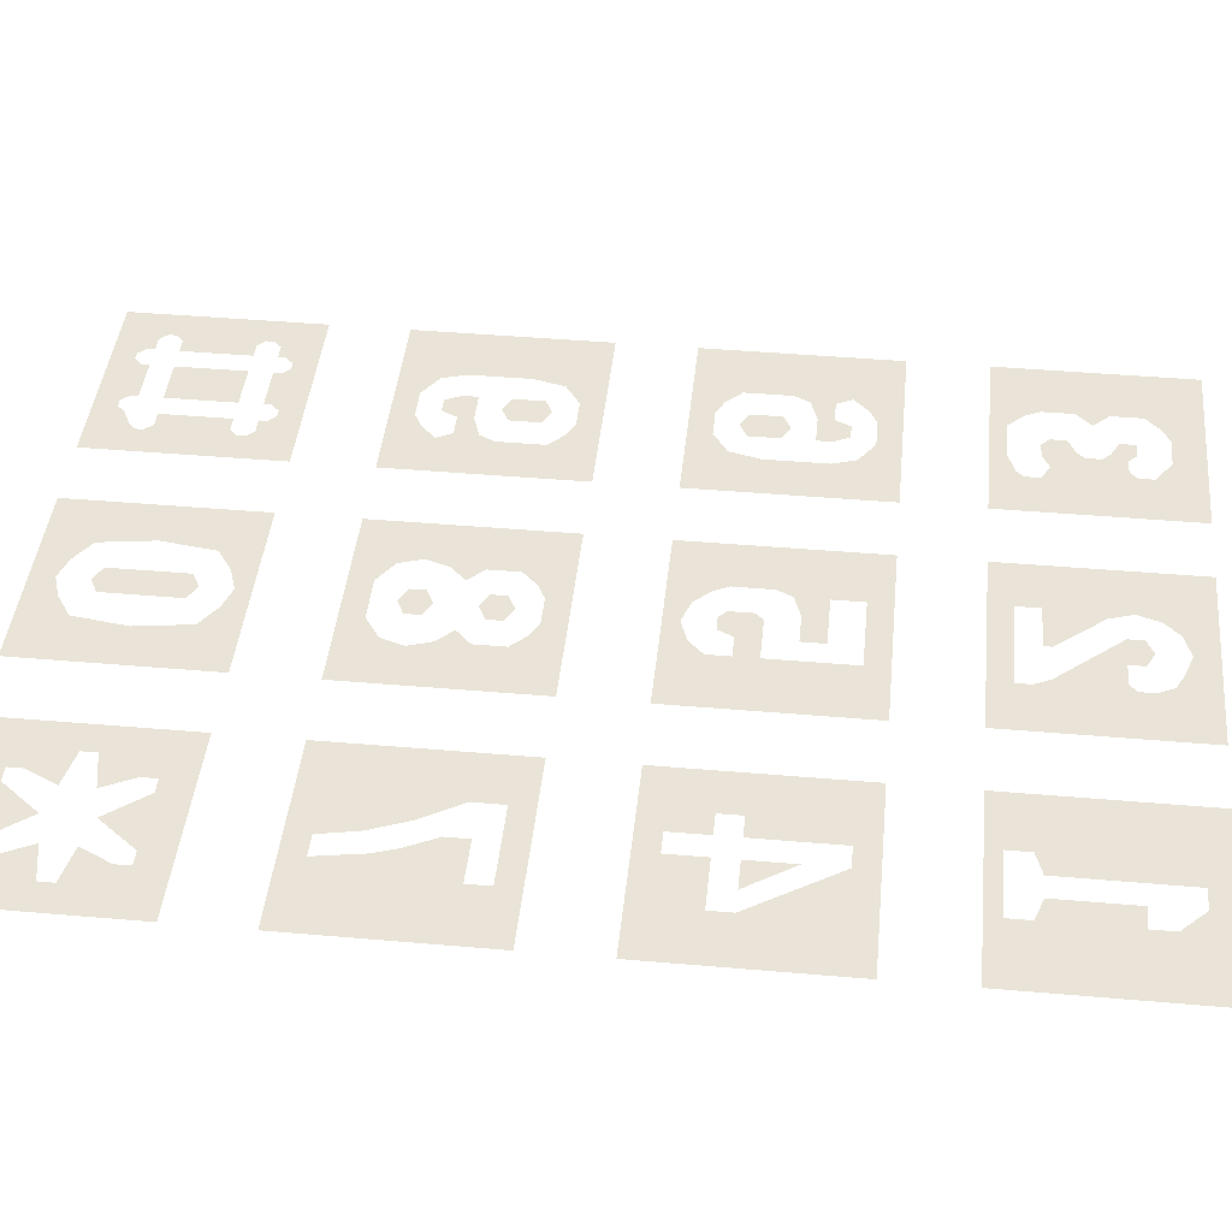
<metadata>
{"format":"obj","ext":"obj","renderer":"f3d","projection":"perspective","resolution":1024,"background":"white","views":[{"elev":43.1,"azim":-84.1,"up":"+Z"}]}
</metadata>
<code>
v -0.275 1.712 -1
v -0.6 1.712 -1
v -0.45 1.75 -1
v -0.4125 1.75 -1
v -0.6 1.712 -1
v -0.4875 1.788 -1
v -0.45 1.75 -1
v -0.4875 1.825 -1
v -0.4875 1.788 -1
v -0.6 1.712 -1
v -0.6 2.025 -1
v -0.4875 1.825 -1
v -0.6 2.025 -1
v -0.4875 1.962 -1
v -0.4875 1.962 -1
v -0.6 2.025 -1
v -0.4875 2 -1
v -0.4875 2 -1
v -0.6 2.025 -1
v -0.275 2.025 -1
v -0.375 2 -1
v -0.375 1.962 -1
v -0.375 2 -1
v -0.275 2.025 -1
v -0.275 1.712 -1
v -0.4125 1.95 -1
v -0.375 1.962 -1
v -0.275 1.712 -1
v -0.4125 1.75 -1
v -0.45 1.95 -1
v -0.45 1.825 -1
v -0.4875 1.825 -1
v -0.4875 1.962 -1
v 0.1625 1.712 -1
v -0.1625 1.712 -1
v 0 1.75 -1
v -0.1625 1.712 -1
v -0.0375 1.762 -1
v 0 1.75 -1
v -0.1625 1.712 -1
v -0.0625 1.775 -1
v -0.0375 1.762 -1
v -0.1625 1.712 -1
v -0.075 1.8 -1
v -0.0625 1.775 -1
v -0.1625 1.712 -1
v -0.075 1.825 -1
v -0.075 1.8 -1
v -0.075 1.962 -1
v -0.075 1.825 -1
v -0.1625 1.712 -1
v -0.1625 2.025 -1
v -0.075 1.962 -1
v -0.1625 2.025 -1
v -0.075 1.988 -1
v 0.075 1.988 -1
v -0.075 1.988 -1
v -0.1625 2.025 -1
v 0.1625 2.025 -1
v 0.075 1.95 -1
v 0.075 1.988 -1
v 0.1625 2.025 -1
v 0.075 1.825 -1
v 0.075 1.95 -1
v 0.1625 2.025 -1
v 0.1625 1.712 -1
v 0.1625 1.712 -1
v 0.0625 1.788 -1
v 0.075 1.825 -1
v 0.1625 1.712 -1
v 0.0375 1.762 -1
v 0.0625 1.788 -1
v 0.1625 1.712 -1
v 0 1.75 -1
v 0.0375 1.762 -1
v -0.0625 1.837 -1
v -0.075 1.825 -1
v -0.075 1.962 -1
v -0.0625 1.938 -1
v -0.025 1.837 -1
v -0.0625 1.837 -1
v -0.0625 1.938 -1
v 0.025 1.837 -1
v -0.025 1.837 -1
v -0.0625 1.938 -1
v -0.025 1.812 -1
v -0.025 1.837 -1
v 0.025 1.837 -1
v 0.025 1.812 -1
v 0 1.8 -1
v -0.025 1.812 -1
v 0.025 1.812 -1
v 0.075 1.825 -1
v 0.0625 1.863 -1
v 0.075 1.95 -1
v 0.075 1.95 -1
v 0.0625 1.863 -1
v 0 1.938 -1
v 0 1.95 -1
v 0.45 1.762 -1
v 0.6 1.712 -1
v 0.275 1.712 -1
v 0.4 1.762 -1
v 0.275 1.712 -1
v 0.3625 1.788 -1
v 0.4 1.762 -1
v 0.3625 1.812 -1
v 0.3625 1.788 -1
v 0.275 1.712 -1
v 0.35 1.95 -1
v 0.375 1.825 -1
v 0.3625 1.812 -1
v 0.35 1.95 -1
v 0.375 1.938 -1
v 0.375 1.825 -1
v 0.375 1.938 -1
v 0.4 1.887 -1
v 0.4 1.863 -1
v 0.4 1.825 -1
v 0.375 1.825 -1
v 0.4 1.863 -1
v 0.4125 1.85 -1
v 0.4125 1.812 -1
v 0.4 1.825 -1
v 0.4125 1.85 -1
v 0.4375 1.812 -1
v 0.4375 1.812 -1
v 0.4125 1.85 -1
v 0.4375 1.837 -1
v 0.4125 1.9 -1
v 0.4 1.887 -1
v 0.375 1.938 -1
v 0.4 1.95 -1
v 0.4375 1.913 -1
v 0.4125 1.9 -1
v 0.4 1.95 -1
v 0.425 1.95 -1
v 0.4375 1.913 -1
v 0.425 1.95 -1
v 0.4375 1.938 -1
v 0.35 1.975 -1
v 0.35 1.95 -1
v 0.275 1.712 -1
v 0.275 2.025 -1
v 0.35 1.975 -1
v 0.275 2.025 -1
v 0.3625 1.988 -1
v 0.3625 1.988 -1
v 0.275 2.025 -1
v 0.4 2 -1
v 0.4 2 -1
v 0.275 2.025 -1
v 0.6 2.025 -1
v 0.4625 2 -1
v 0.4875 1.975 -1
v 0.4625 2 -1
v 0.6 2.025 -1
v 0.5 1.95 -1
v 0.4875 1.975 -1
v 0.6 2.025 -1
v 0.5 1.9 -1
v 0.5 1.95 -1
v 0.6 2.025 -1
v 0.5 1.85 -1
v 0.5 1.9 -1
v 0.6 2.025 -1
v 0.6 1.712 -1
v 0.5 1.85 -1
v 0.475 1.875 -1
v 0.5 1.9 -1
v 0.6 1.712 -1
v 0.5 1.8 -1
v 0.5 1.85 -1
v 0.6 1.712 -1
v 0.475 1.775 -1
v 0.5 1.8 -1
v 0.6 1.712 -1
v 0.45 1.762 -1
v 0.475 1.775 -1
v -0.275 2.15 -1
v -0.6 2.15 -1
v -0.425 2.188 -1
v -0.3875 2.188 -1
v -0.6 2.15 -1
v -0.5125 2.325 -1
v -0.425 2.188 -1
v -0.5125 2.362 -1
v -0.5125 2.325 -1
v -0.6 2.15 -1
v -0.6 2.462 -1
v -0.425 2.362 -1
v -0.5125 2.362 -1
v -0.6 2.462 -1
v -0.425 2.425 -1
v -0.3875 2.425 -1
v -0.425 2.425 -1
v -0.6 2.462 -1
v -0.275 2.462 -1
v -0.3875 2.362 -1
v -0.3875 2.425 -1
v -0.275 2.462 -1
v -0.35 2.362 -1
v -0.35 2.325 -1
v -0.35 2.362 -1
v -0.275 2.462 -1
v -0.275 2.15 -1
v -0.3875 2.325 -1
v -0.35 2.325 -1
v -0.275 2.15 -1
v -0.3875 2.188 -1
v -0.425 2.25 -1
v -0.475 2.325 -1
v -0.425 2.325 -1
v 0.0625 2.188 -1
v 0.1625 2.15 -1
v -0.1625 2.15 -1
v -0.0625 2.188 -1
v -0.1625 2.15 -1
v -0.0625 2.325 -1
v -0.0625 2.188 -1
v -0.0625 2.362 -1
v -0.0625 2.325 -1
v -0.1625 2.15 -1
v -0.1625 2.462 -1
v -0.0625 2.362 -1
v -0.1625 2.462 -1
v -0.0625 2.4 -1
v -0.0625 2.4 -1
v -0.1625 2.462 -1
v -0.0375 2.425 -1
v -0.0375 2.425 -1
v -0.1625 2.462 -1
v 0 2.438 -1
v 0 2.438 -1
v -0.1625 2.462 -1
v 0.1625 2.462 -1
v 0.0375 2.425 -1
v 0 2.438 -1
v 0.1625 2.462 -1
v 0.0625 2.4 -1
v 0.0375 2.425 -1
v 0.1625 2.462 -1
v 0.075 2.375 -1
v 0.0625 2.4 -1
v 0.1625 2.462 -1
v 0.075 2.312 -1
v 0.075 2.375 -1
v 0.1625 2.462 -1
v 0.1625 2.15 -1
v 0.0625 2.288 -1
v 0.075 2.312 -1
v 0.1625 2.15 -1
v 0.0625 2.237 -1
v 0.1625 2.15 -1
v 0.0625 2.188 -1
v 0.0625 2.237 -1
v -0.0625 2.325 -1
v -0.0625 2.362 -1
v -0.025 2.362 -1
v 0.0125 2.325 -1
v 0.025 2.337 -1
v 0.0125 2.325 -1
v -0.025 2.362 -1
v -0.0125 2.388 -1
v 0.025 2.375 -1
v 0.025 2.337 -1
v -0.0125 2.388 -1
v 0.0125 2.388 -1
v 0.025 2.275 -1
v 0.0625 2.288 -1
v 0.0625 2.237 -1
v -0.025 2.237 -1
v -0.025 2.237 -1
v -0.025 2.275 -1
v 0.025 2.275 -1
v 0.45 2.188 -1
v 0.6 2.15 -1
v 0.275 2.15 -1
v 0.4 2.188 -1
v 0.275 2.15 -1
v 0.3625 2.212 -1
v 0.4 2.188 -1
v 0.275 2.15 -1
v 0.35 2.25 -1
v 0.3625 2.212 -1
v 0.35 2.35 -1
v 0.35 2.25 -1
v 0.275 2.15 -1
v 0.275 2.462 -1
v 0.35 2.35 -1
v 0.275 2.462 -1
v 0.3625 2.4 -1
v 0.3625 2.4 -1
v 0.275 2.462 -1
v 0.4 2.425 -1
v 0.45 2.425 -1
v 0.4 2.425 -1
v 0.275 2.462 -1
v 0.6 2.462 -1
v 0.475 2.413 -1
v 0.45 2.425 -1
v 0.6 2.462 -1
v 0.5 2.388 -1
v 0.475 2.413 -1
v 0.6 2.462 -1
v 0.5 2.312 -1
v 0.5 2.388 -1
v 0.6 2.462 -1
v 0.6 2.15 -1
v 0.5 2.312 -1
v 0.6 2.15 -1
v 0.5 2.225 -1
v 0.4875 2.288 -1
v 0.6 2.15 -1
v 0.475 2.2 -1
v 0.5 2.225 -1
v 0.6 2.15 -1
v 0.45 2.188 -1
v 0.475 2.2 -1
v 0.5 2.225 -1
v 0.4875 2.25 -1
v 0.4875 2.288 -1
v 0.45 2.275 -1
v 0.4875 2.288 -1
v 0.4875 2.25 -1
v 0.45 2.25 -1
v 0.4 2.275 -1
v 0.45 2.275 -1
v 0.45 2.25 -1
v 0.4 2.25 -1
v 0.4 2.25 -1
v 0.45 2.25 -1
v 0.4375 2.225 -1
v 0.4125 2.225 -1
v -0.3625 2.625 -1
v -0.275 2.587 -1
v -0.6 2.587 -1
v -0.5 2.625 -1
v -0.5 2.663 -1
v -0.5 2.625 -1
v -0.6 2.587 -1
v -0.6 2.9 -1
v -0.5 2.663 -1
v -0.6 2.9 -1
v -0.475 2.862 -1
v -0.4625 2.788 -1
v -0.5 2.663 -1
v -0.4625 2.788 -1
v -0.45 2.75 -1
v -0.5 2.663 -1
v -0.45 2.75 -1
v -0.425 2.7 -1
v -0.425 2.663 -1
v -0.275 2.587 -1
v -0.3625 2.625 -1
v -0.3625 2.675 -1
v -0.275 2.9 -1
v -0.275 2.9 -1
v -0.3625 2.675 -1
v -0.4 2.737 -1
v -0.425 2.8 -1
v -0.425 2.8 -1
v -0.4375 2.862 -1
v -0.275 2.9 -1
v -0.6 2.9 -1
v -0.275 2.9 -1
v -0.4375 2.862 -1
v -0.475 2.862 -1
v 0.025 2.675 -1
v 0 2.663 -1
v -0.025 2.675 -1
v -0.025 2.7 -1
v 0.025 2.7 -1
v 0.025 2.675 -1
v -0.025 2.7 -1
v 0 2.712 -1
v 0.025 2.788 -1
v 0 2.775 -1
v -0.025 2.788 -1
v -0.025 2.812 -1
v 0.025 2.812 -1
v 0.025 2.788 -1
v -0.025 2.812 -1
v 0 2.825 -1
v 0.45 2.325 -1
v 0.425 2.312 -1
v 0.4 2.325 -1
v 0.4 2.375 -1
v 0.45 2.375 -1
v 0.45 2.325 -1
v 0.4 2.375 -1
v 0.425 2.388 -1
v 0.1625 2.587 -1
v -0.1625 2.587 -1
v -0.025 2.625 -1
v 0.025 2.625 -1
v -0.1625 2.587 -1
v -0.05 2.638 -1
v -0.025 2.625 -1
v -0.1625 2.587 -1
v -0.075 2.663 -1
v -0.05 2.638 -1
v -0.1625 2.587 -1
v -0.075 2.712 -1
v -0.075 2.663 -1
v -0.075 2.763 -1
v -0.075 2.712 -1
v -0.1625 2.587 -1
v -0.0875 2.8 -1
v -0.0875 2.8 -1
v -0.1625 2.587 -1
v -0.1625 2.9 -1
v -0.075 2.837 -1
v -0.075 2.837 -1
v -0.1625 2.9 -1
v -0.0375 2.862 -1
v 0.0375 2.862 -1
v -0.0375 2.862 -1
v -0.1625 2.9 -1
v 0.1625 2.9 -1
v 0.075 2.837 -1
v 0.0375 2.862 -1
v 0.1625 2.9 -1
v 0.0875 2.8 -1
v 0.075 2.837 -1
v 0.1625 2.9 -1
v 0.075 2.763 -1
v 0.0875 2.8 -1
v 0.1625 2.9 -1
v 0.1625 2.587 -1
v 0.1625 2.587 -1
v 0.075 2.712 -1
v 0.075 2.763 -1
v 0.1625 2.587 -1
v 0.075 2.663 -1
v 0.075 2.712 -1
v 0.1625 2.587 -1
v 0.05 2.638 -1
v 0.075 2.663 -1
v 0.1625 2.587 -1
v 0.025 2.625 -1
v 0.05 2.638 -1
v -0.075 2.712 -1
v -0.075 2.763 -1
v -0.05 2.737 -1
v 0.075 2.712 -1
v 0.05 2.737 -1
v 0.075 2.763 -1
v 0.4 2.725 -1
v 0.425 2.737 -1
v 0.45 2.725 -1
v 0.45 2.675 -1
v 0.4 2.675 -1
v 0.4 2.725 -1
v 0.45 2.675 -1
v 0.425 2.663 -1
v 0.6 2.587 -1
v 0.275 2.587 -1
v 0.4 2.625 -1
v 0.45 2.625 -1
v 0.275 2.587 -1
v 0.375 2.638 -1
v 0.4 2.625 -1
v 0.275 2.587 -1
v 0.35 2.663 -1
v 0.375 2.638 -1
v 0.35 2.737 -1
v 0.35 2.663 -1
v 0.275 2.587 -1
v 0.275 2.9 -1
v 0.35 2.737 -1
v 0.275 2.9 -1
v 0.35 2.825 -1
v 0.3625 2.763 -1
v 0.3625 2.763 -1
v 0.35 2.825 -1
v 0.3625 2.8 -1
v 0.4 2.775 -1
v 0.3625 2.763 -1
v 0.3625 2.8 -1
v 0.4 2.8 -1
v 0.45 2.775 -1
v 0.4 2.775 -1
v 0.4 2.8 -1
v 0.45 2.8 -1
v 0.45 2.8 -1
v 0.4 2.8 -1
v 0.4125 2.825 -1
v 0.4375 2.825 -1
v 0.35 2.825 -1
v 0.275 2.9 -1
v 0.375 2.85 -1
v 0.375 2.85 -1
v 0.275 2.9 -1
v 0.4 2.862 -1
v 0.45 2.862 -1
v 0.4 2.862 -1
v 0.275 2.9 -1
v 0.6 2.9 -1
v 0.4875 2.837 -1
v 0.45 2.862 -1
v 0.6 2.9 -1
v 0.5 2.8 -1
v 0.4875 2.837 -1
v 0.6 2.9 -1
v 0.5 2.7 -1
v 0.5 2.8 -1
v 0.6 2.9 -1
v 0.6 2.587 -1
v 0.6 2.587 -1
v 0.4875 2.65 -1
v 0.5 2.7 -1
v 0.6 2.587 -1
v 0.45 2.625 -1
v 0.4875 2.65 -1
v -0.6 3.025 -1
v -0.5125 3.075 -1
v -0.4875 3.075 -1
v -0.6 3.025 -1
v -0.4875 3.075 -1
v -0.3875 3.075 -1
v -0.275 3.025 -1
v -0.275 3.025 -1
v -0.3875 3.075 -1
v -0.3625 3.075 -1
v -0.5125 3.1 -1
v -0.5125 3.075 -1
v -0.6 3.025 -1
v -0.55 3.163 -1
v -0.5125 3.1 -1
v -0.55 3.163 -1
v -0.4875 3.15 -1
v -0.55 3.188 -1
v -0.55 3.163 -1
v -0.6 3.025 -1
v -0.6 3.337 -1
v -0.55 3.188 -1
v -0.6 3.337 -1
v -0.5125 3.25 -1
v -0.4875 3.2 -1
v -0.5125 3.25 -1
v -0.6 3.337 -1
v -0.5125 3.275 -1
v -0.4875 3.275 -1
v -0.5125 3.275 -1
v -0.6 3.337 -1
v -0.3875 3.275 -1
v -0.4875 3.275 -1
v -0.6 3.337 -1
v -0.275 3.337 -1
v -0.4375 3.212 -1
v -0.4875 3.275 -1
v -0.3875 3.275 -1
v -0.3875 3.075 -1
v -0.4875 3.075 -1
v -0.4375 3.138 -1
v -0.3625 3.275 -1
v -0.3875 3.275 -1
v -0.275 3.337 -1
v -0.3625 3.25 -1
v -0.3625 3.275 -1
v -0.275 3.337 -1
v -0.325 3.188 -1
v -0.325 3.188 -1
v -0.3875 3.2 -1
v -0.3625 3.25 -1
v -0.325 3.163 -1
v -0.325 3.188 -1
v -0.275 3.337 -1
v -0.275 3.025 -1
v -0.3625 3.1 -1
v -0.325 3.163 -1
v -0.275 3.025 -1
v -0.3625 3.075 -1
v -0.3625 3.1 -1
v -0.3875 3.15 -1
v -0.325 3.163 -1
v 0.025 3.112 -1
v 0 3.1 -1
v -0.025 3.112 -1
v -0.025 3.237 -1
v 0.025 3.237 -1
v 0.025 3.112 -1
v -0.025 3.237 -1
v 0 3.25 -1
v 0.1625 3.025 -1
v -0.1625 3.025 -1
v 0 3.05 -1
v -0.1625 3.025 -1
v -0.0375 3.062 -1
v 0 3.05 -1
v -0.1625 3.025 -1
v -0.075 3.087 -1
v -0.0375 3.062 -1
v -0.0875 3.175 -1
v -0.075 3.087 -1
v -0.1625 3.025 -1
v -0.1625 3.337 -1
v -0.0875 3.175 -1
v -0.1625 3.337 -1
v -0.075 3.263 -1
v -0.075 3.263 -1
v -0.1625 3.337 -1
v -0.0375 3.288 -1
v -0.0375 3.288 -1
v -0.1625 3.337 -1
v 0 3.3 -1
v 0 3.3 -1
v -0.1625 3.337 -1
v 0.1625 3.337 -1
v 0.0375 3.288 -1
v 0 3.3 -1
v 0.1625 3.337 -1
v 0.075 3.263 -1
v 0.0375 3.288 -1
v 0.1625 3.337 -1
v 0.0875 3.175 -1
v 0.075 3.263 -1
v 0.1625 3.337 -1
v 0.1625 3.025 -1
v 0.1625 3.025 -1
v 0.075 3.087 -1
v 0.0875 3.175 -1
v 0.1625 3.025 -1
v 0.0375 3.062 -1
v 0.075 3.087 -1
v 0.1625 3.025 -1
v 0 3.05 -1
v 0.0375 3.062 -1
v 0.475 3.125 -1
v 0.4 3.125 -1
v 0.4 3.237 -1
v 0.475 3.237 -1
v 0.4875 3.062 -1
v 0.6 3.025 -1
v 0.275 3.025 -1
v 0.3875 3.062 -1
v 0.275 3.025 -1
v 0.375 3.062 -1
v 0.3875 3.062 -1
v 0.275 3.025 -1
v 0.3625 3.075 -1
v 0.375 3.062 -1
v 0.3625 3.087 -1
v 0.3625 3.075 -1
v 0.275 3.025 -1
v 0.3375 3.087 -1
v 0.275 3.025 -1
v 0.325 3.1 -1
v 0.3375 3.087 -1
v 0.275 3.025 -1
v 0.325 3.112 -1
v 0.325 3.1 -1
v 0.325 3.25 -1
v 0.325 3.112 -1
v 0.275 3.025 -1
v 0.275 3.337 -1
v 0.325 3.25 -1
v 0.275 3.337 -1
v 0.325 3.263 -1
v 0.325 3.263 -1
v 0.275 3.337 -1
v 0.3375 3.275 -1
v 0.275 3.337 -1
v 0.375 3.3 -1
v 0.3625 3.288 -1
v 0.3375 3.275 -1
v 0.3875 3.3 -1
v 0.375 3.3 -1
v 0.275 3.337 -1
v 0.6 3.337 -1
v 0.3875 3.3 -1
v 0.6 3.337 -1
v 0.4875 3.3 -1
v 0.4 3.288 -1
v 0.5 3.3 -1
v 0.4875 3.3 -1
v 0.6 3.337 -1
v 0.5125 3.288 -1
v 0.5 3.3 -1
v 0.6 3.337 -1
v 0.5125 3.275 -1
v 0.5125 3.288 -1
v 0.6 3.337 -1
v 0.5375 3.275 -1
v 0.55 3.263 -1
v 0.5375 3.275 -1
v 0.6 3.337 -1
v 0.55 3.25 -1
v 0.55 3.263 -1
v 0.6 3.337 -1
v 0.55 3.112 -1
v 0.55 3.25 -1
v 0.6 3.337 -1
v 0.6 3.025 -1
v 0.6 3.025 -1
v 0.55 3.1 -1
v 0.55 3.112 -1
v 0.6 3.025 -1
v 0.5375 3.087 -1
v 0.55 3.1 -1
v 0.5125 3.087 -1
v 0.5375 3.087 -1
v 0.6 3.025 -1
v 0.5125 3.075 -1
v 0.6 3.025 -1
v 0.5 3.062 -1
v 0.5125 3.075 -1
v 0.6 3.025 -1
v 0.4875 3.062 -1
v 0.5 3.062 -1
v 0.475 3.075 -1
v 0.4875 3.062 -1
v 0.3875 3.062 -1
v 0.4 3.075 -1
v 0.475 3.087 -1
v 0.475 3.075 -1
v 0.4 3.075 -1
v 0.4 3.087 -1
v 0.3375 3.125 -1
v 0.325 3.112 -1
v 0.325 3.25 -1
v 0.3375 3.237 -1
v 0.3625 3.125 -1
v 0.3375 3.125 -1
v 0.3375 3.237 -1
v 0.3625 3.237 -1
v 0.4 3.288 -1
v 0.4875 3.3 -1
v 0.475 3.288 -1
v 0.4 3.275 -1
v 0.475 3.275 -1
v 0.4 3.275 -1
v 0.475 3.288 -1
v 0.5375 3.237 -1
v 0.55 3.25 -1
v 0.55 3.112 -1
v 0.5375 3.125 -1
v 0.5125 3.237 -1
v 0.5375 3.237 -1
v 0.5375 3.125 -1
v 0.5125 3.125 -1
g mesh7067197
f 1 2 3
f 3 4 1
f 5 6 7
f 8 9 10
f 10 11 8
f 12 13 14
f 15 16 17
f 18 19 20
f 20 21 18
f 22 23 24
f 24 25 22
f 26 27 28
f 28 29 26
f 30 31 32
f 32 33 30
f 34 35 36
f 37 38 39
f 40 41 42
f 43 44 45
f 46 47 48
f 49 50 51
f 51 52 49
f 53 54 55
f 56 57 58
f 58 59 56
f 60 61 62
f 63 64 65
f 65 66 63
f 67 68 69
f 70 71 72
f 73 74 75
f 76 77 78
f 78 79 76
f 80 81 82
f 83 84 85
f 86 87 88
f 88 89 86
f 90 91 92
f 93 94 95
f 96 97 98
f 98 99 96
f 100 101 102
f 102 103 100
f 104 105 106
f 107 108 109
f 109 110 107
f 111 112 113
f 113 114 111
f 115 116 117
f 117 118 115
f 119 120 121
f 121 122 119
f 123 124 125
f 125 126 123
f 127 128 129
f 130 131 132
f 132 133 130
f 134 135 136
f 136 137 134
f 138 139 140
f 141 142 143
f 143 144 141
f 145 146 147
f 148 149 150
f 151 152 153
f 153 154 151
f 155 156 157
f 158 159 160
f 161 162 163
f 164 165 166
f 166 167 164
f 168 169 170
f 171 172 173
f 174 175 176
f 177 178 179
f 180 181 182
f 182 183 180
f 184 185 186
f 187 188 189
f 189 190 187
f 191 192 193
f 193 194 191
f 195 196 197
f 197 198 195
f 199 200 201
f 201 202 199
f 203 204 205
f 205 206 203
f 207 208 209
f 209 210 207
f 211 212 213
f 214 215 216
f 216 217 214
f 218 219 220
f 221 222 223
f 223 224 221
f 225 226 227
f 228 229 230
f 231 232 233
f 234 235 236
f 237 238 239
f 240 241 242
f 243 244 245
f 246 247 248
f 248 249 246
f 250 251 252
f 252 253 250
f 254 255 256
f 257 258 259
f 259 260 257
f 261 262 263
f 263 264 261
f 265 266 267
f 267 268 265
f 269 270 271
f 271 272 269
f 273 274 275
f 276 277 278
f 278 279 276
f 280 281 282
f 283 284 285
f 286 287 288
f 288 289 286
f 290 291 292
f 293 294 295
f 296 297 298
f 298 299 296
f 300 301 302
f 303 304 305
f 306 307 308
f 308 309 306
f 310 311 312
f 312 313 310
f 314 315 316
f 317 318 319
f 320 321 322
f 323 324 325
f 325 326 323
f 327 328 329
f 329 330 327
f 331 332 333
f 333 334 331
f 335 336 337
f 337 338 335
f 339 340 341
f 341 342 339
f 343 344 345
f 345 346 343
f 347 348 349
f 350 351 352
f 352 353 350
f 354 355 356
f 356 357 354
f 358 359 360
f 360 361 358
f 362 363 364
f 365 366 367
f 367 368 365
f 369 370 371
f 371 372 369
f 373 374 375
f 375 376 373
f 377 378 379
f 379 380 377
f 381 382 383
f 383 384 381
f 385 386 387
f 387 388 385
f 389 390 391
f 391 392 389
f 393 394 395
f 395 396 393
f 397 398 399
f 400 401 402
f 403 404 405
f 406 407 408
f 408 409 406
f 410 411 412
f 412 413 410
f 414 415 416
f 417 418 419
f 419 420 417
f 421 422 423
f 424 425 426
f 427 428 429
f 429 430 427
f 431 432 433
f 434 435 436
f 437 438 439
f 440 441 442
f 443 444 445
f 446 447 448
f 449 450 451
f 451 452 449
f 453 454 455
f 455 456 453
f 457 458 459
f 459 460 457
f 461 462 463
f 464 465 466
f 467 468 469
f 469 470 467
f 471 472 473
f 473 474 471
f 475 476 477
f 478 479 480
f 480 481 478
f 482 483 484
f 484 485 482
f 486 487 488
f 488 489 486
f 490 491 492
f 493 494 495
f 496 497 498
f 498 499 496
f 500 501 502
f 503 504 505
f 506 507 508
f 508 509 506
f 510 511 512
f 513 514 515
f 516 517 518
f 519 520 521
f 521 522 519
f 523 524 525
f 526 527 528
f 528 529 526
f 530 531 532
f 533 534 535
f 535 536 533
f 537 538 539
f 539 540 537
f 541 542 543
f 544 545 546
f 547 548 549
f 549 550 547
f 551 552 553
f 554 555 556
f 557 558 559
f 560 561 562
f 562 563 560
f 564 565 566
f 567 568 569
f 569 570 567
f 571 572 573
f 573 574 571
f 575 576 577
f 578 579 580
f 580 581 578
f 582 583 584
f 584 585 582
f 586 587 588
f 589 590 591
f 592 593 594
f 595 596 597
f 597 598 595
f 599 600 601
f 602 603 604
f 605 606 607
f 608 609 610
f 611 612 613
f 614 615 616
f 617 618 619
f 619 620 617
f 621 622 623
f 624 625 626
f 627 628 629
f 630 631 632
f 632 633 630
f 634 635 636
f 636 637 634
f 638 639 640
f 641 642 643
f 644 645 646
f 646 647 644
f 648 649 650
f 651 652 653
f 654 655 656
f 656 657 654
f 658 659 660
f 661 662 663
f 664 665 666
f 666 667 664
f 668 669 670
f 670 671 668
f 672 673 674
f 674 675 672
f 676 677 678
f 679 680 681
f 682 683 684
f 684 685 682
f 686 687 688
f 689 690 691
f 692 693 694
f 694 695 692
f 696 697 698
f 699 700 701
f 702 703 704
f 704 705 702
f 706 707 708
f 709 710 711
f 712 713 714
f 714 715 712
f 716 717 718
f 718 719 716
f 720 721 722
f 722 723 720
f 724 725 726
f 726 727 724
f 728 729 730
f 730 731 728
f 732 733 734
f 735 736 737
f 737 738 735
f 739 740 741
f 741 742 739

</code>
